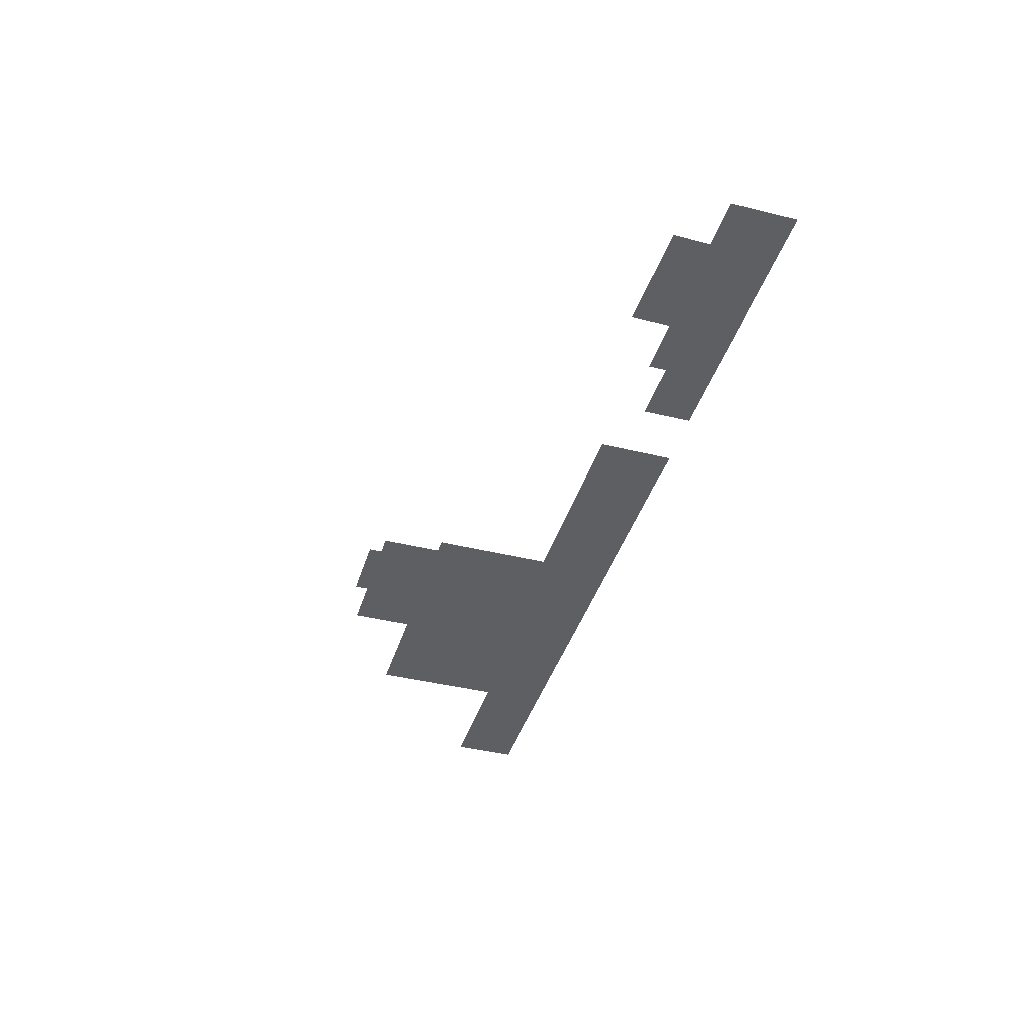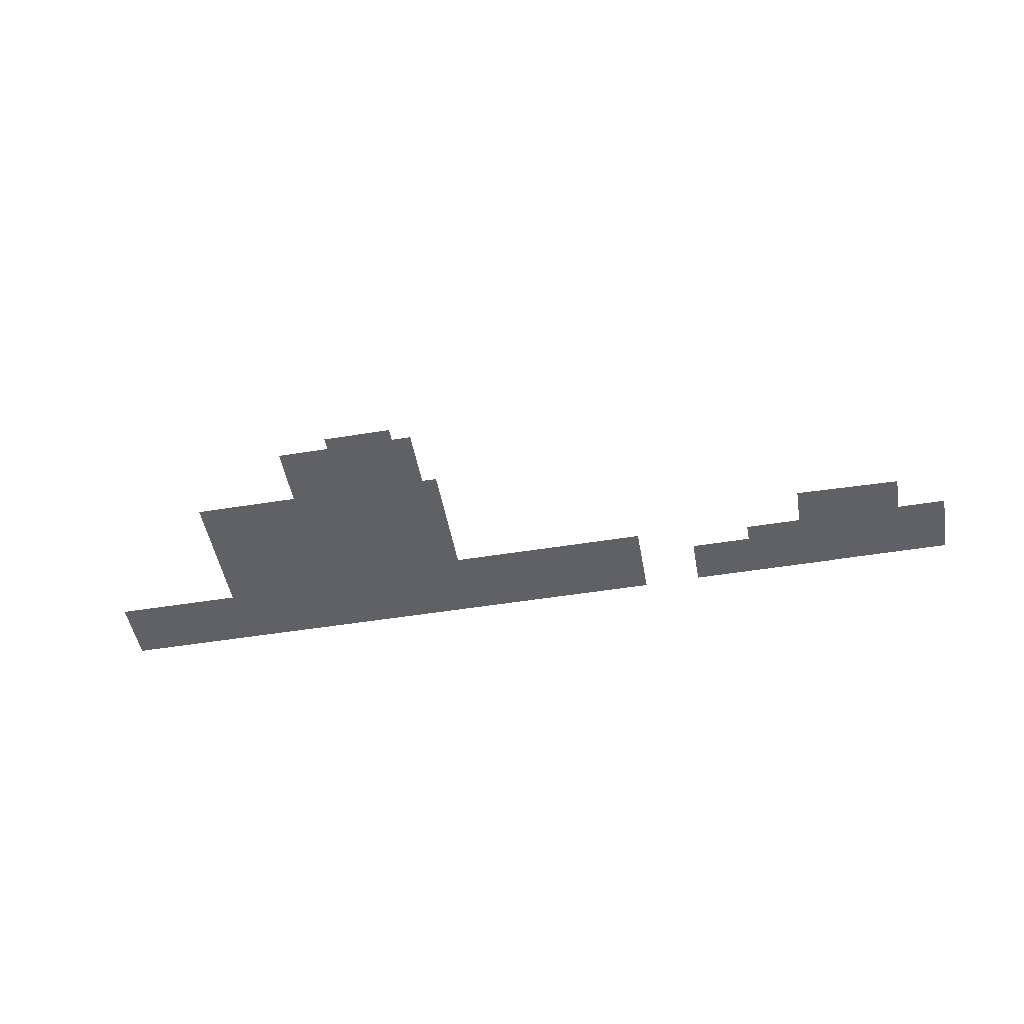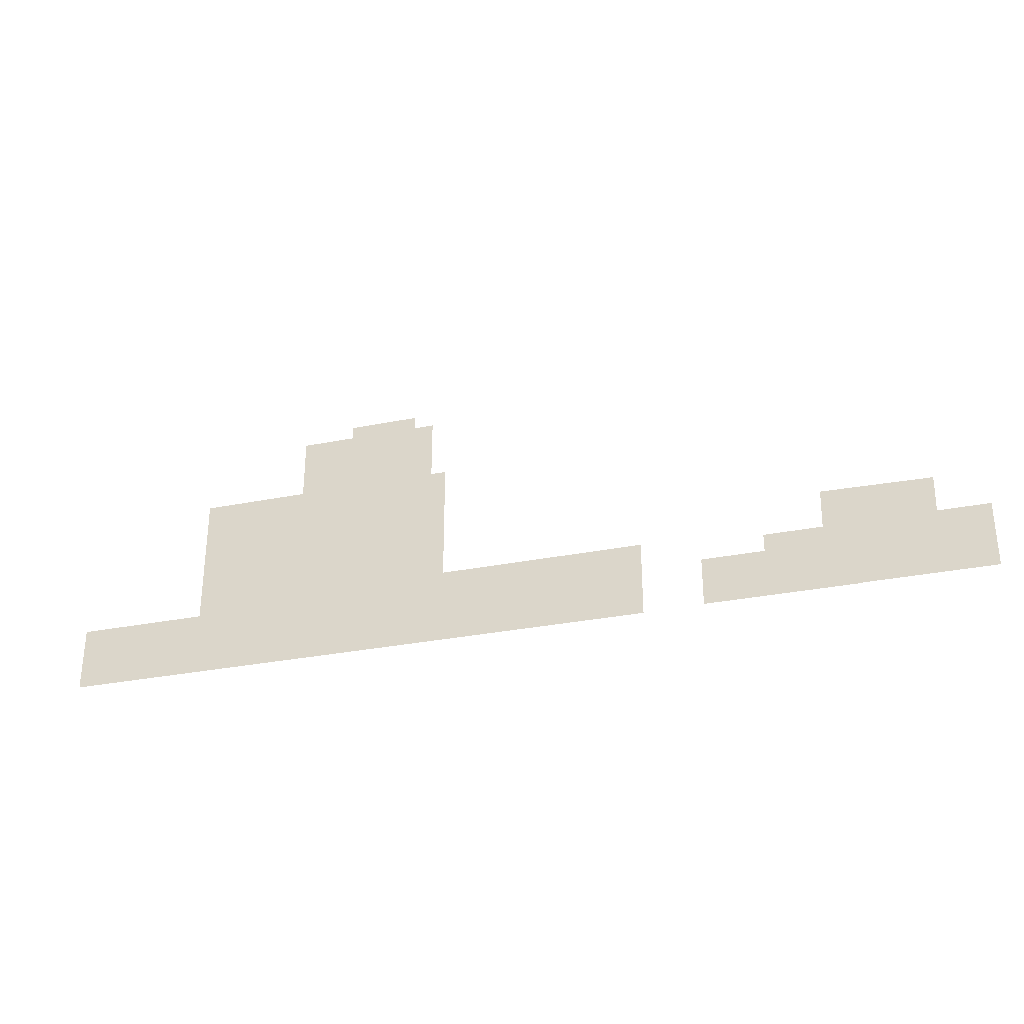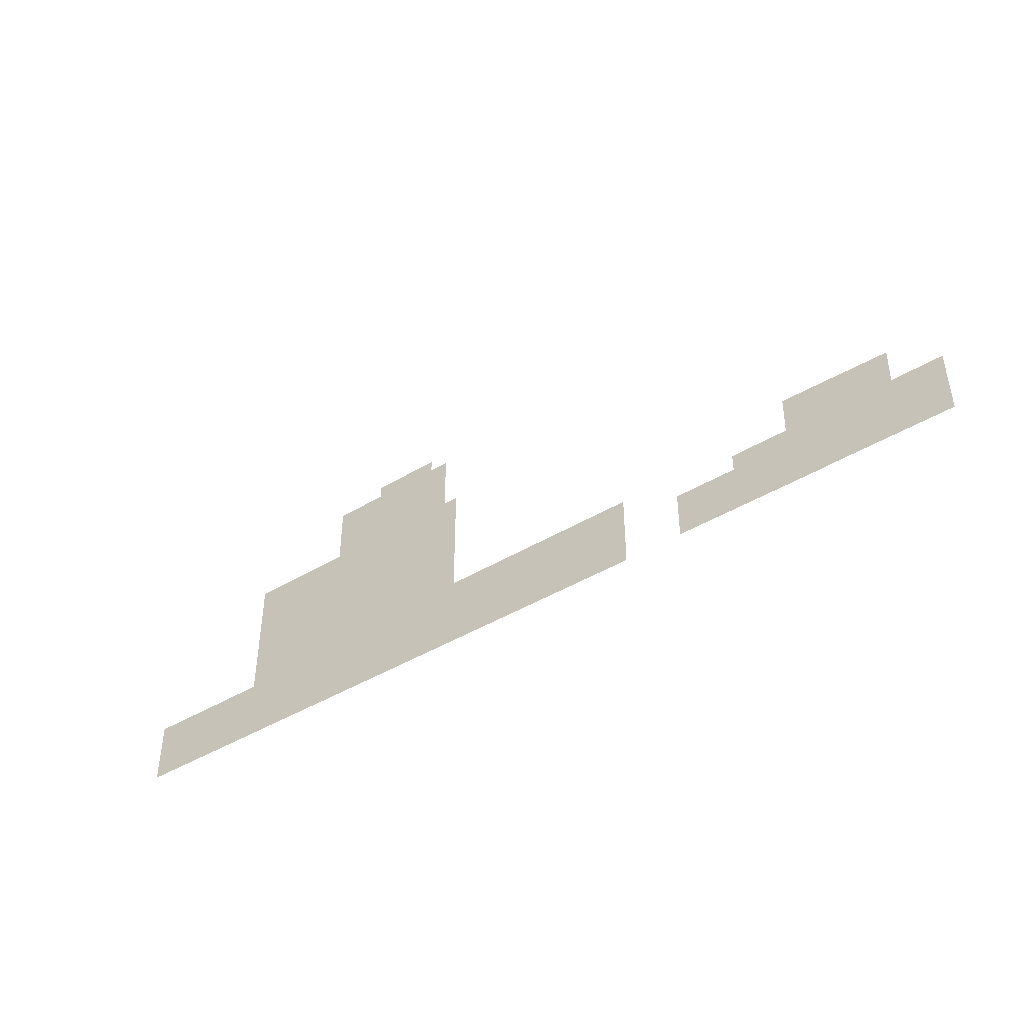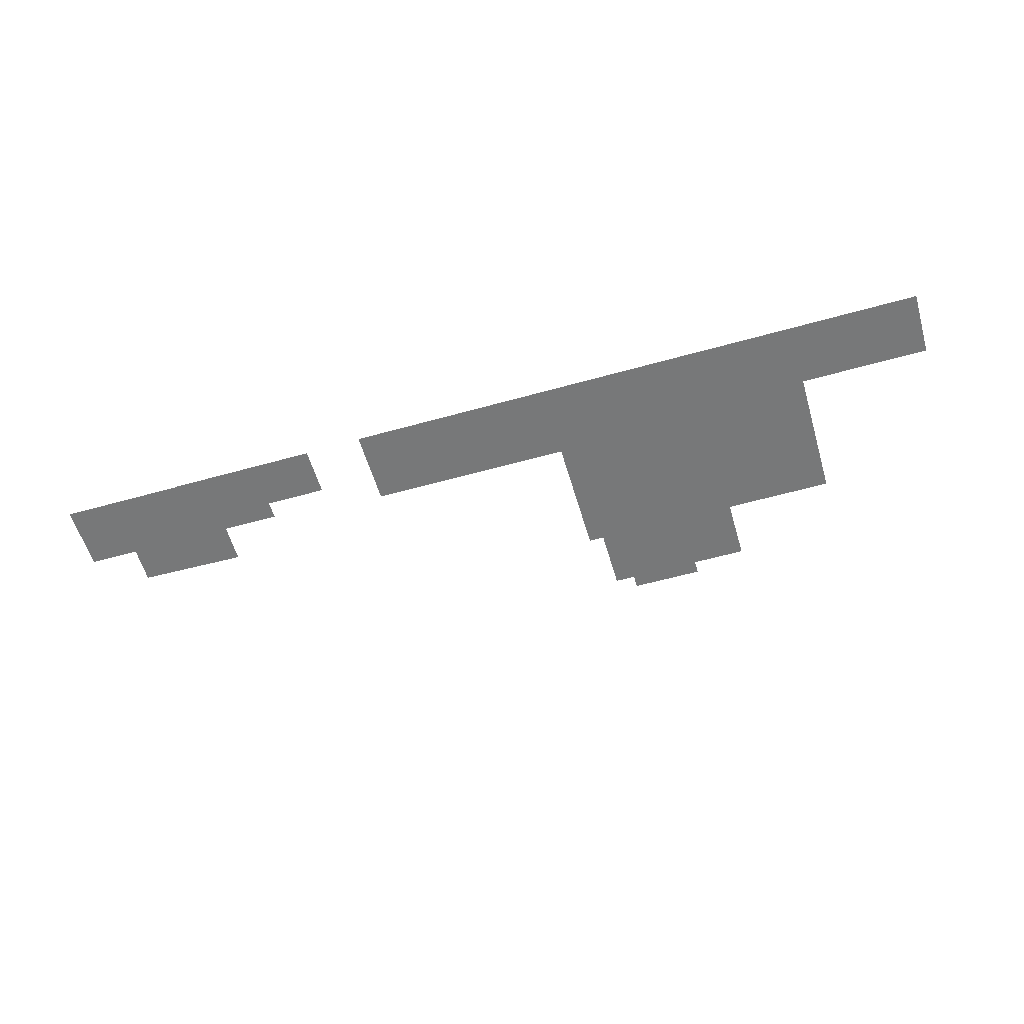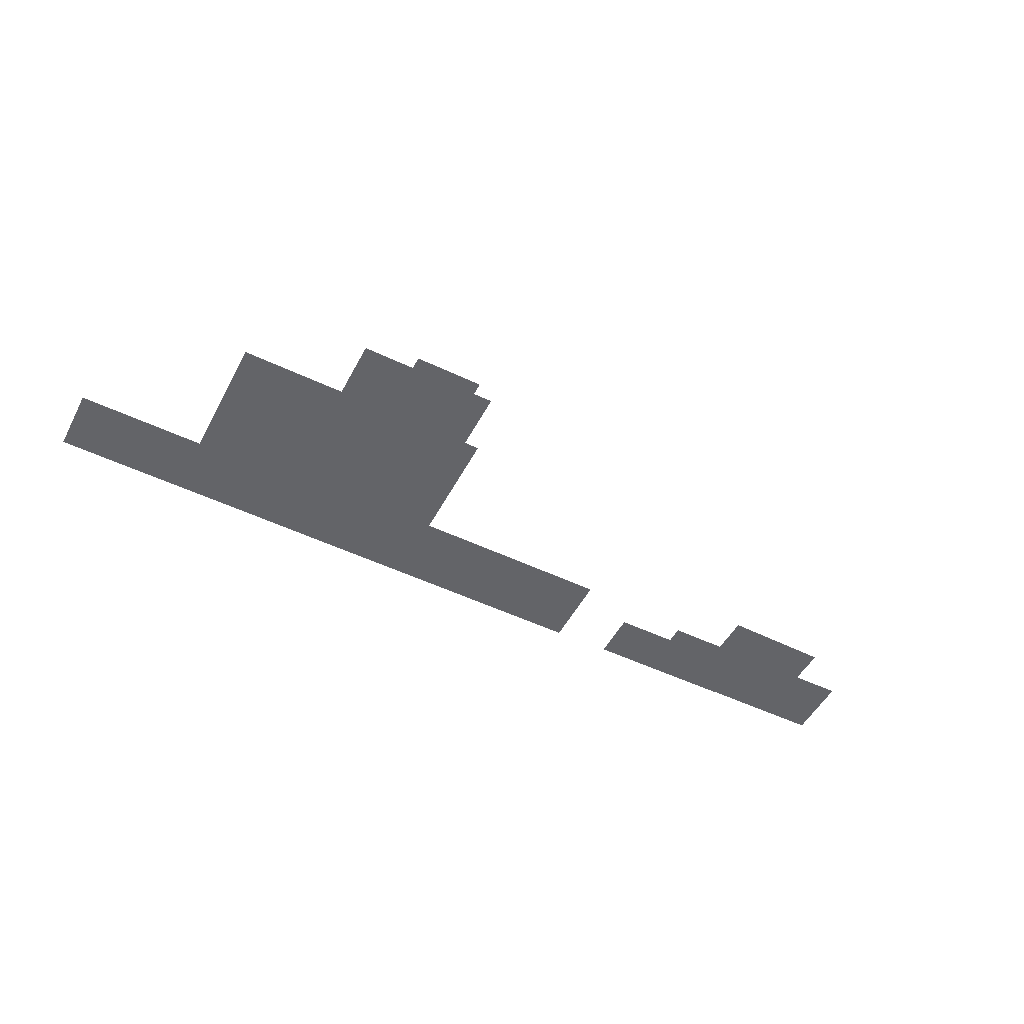
<metadata>
{"format":"obj","ext":"obj","renderer":"f3d","projection":"perspective","resolution":1024,"background":"white","views":[{"elev":-40.9,"azim":-106.7,"up":"+Z"},{"elev":-49.5,"azim":-169.8,"up":"+Z"},{"elev":-30.9,"azim":-163.9,"up":"+Y"},{"elev":-43.6,"azim":-144.5,"up":"+Y"},{"elev":-57.4,"azim":16.3,"up":"+Z"},{"elev":-51.3,"azim":152.6,"up":"+Z"}]}
</metadata>
<code>
g worldmap_ep03_mesh0
v 267.3 -454.1 0
v -543 -454.1 0
v -543 -617.7 0
v 267.3 -617.7 0
v 755.8 -477.8 0
v 91.64 -477.8 0
v 91.64 -617.6 0
v 755.8 -617.6 0
v 475.3 -566 0
v 475.3 -194 0
v -100.7 -194 0
v -100.7 -566 0
v 243 -272.5 0
v 243 -61.94 0
v -67.75 -61.94 0
v -67.75 -272.5 0
v 127.9 -157.7 0
v 127.9 -33.29 0
v -24.64 -33.29 0
v -24.64 -157.7 0
v -804.7 -614.7 0
v -804.7 -472.1 0
v -1271 -472.1 0
v -1271 -614.7 0
v -926.9 -565.2 0
v -930.4 -387.3 0
v -1164 -391.9 0
v -1160 -569.8 0
v -671 -615.6 0
v -671 -510.4 0
v -998.7 -510.4 0
v -998.7 -615.6 0
g worldmap_ep03_mesh0_0
f 3 2 1
f 3 1 4
f 7 6 5
f 7 5 8
f 11 10 9
f 12 11 9
f 15 14 13
f 16 15 13
f 19 18 17
f 20 19 17
f 23 22 21
f 24 23 21
f 27 26 25
f 28 27 25
f 31 30 29
f 32 31 29

</code>
